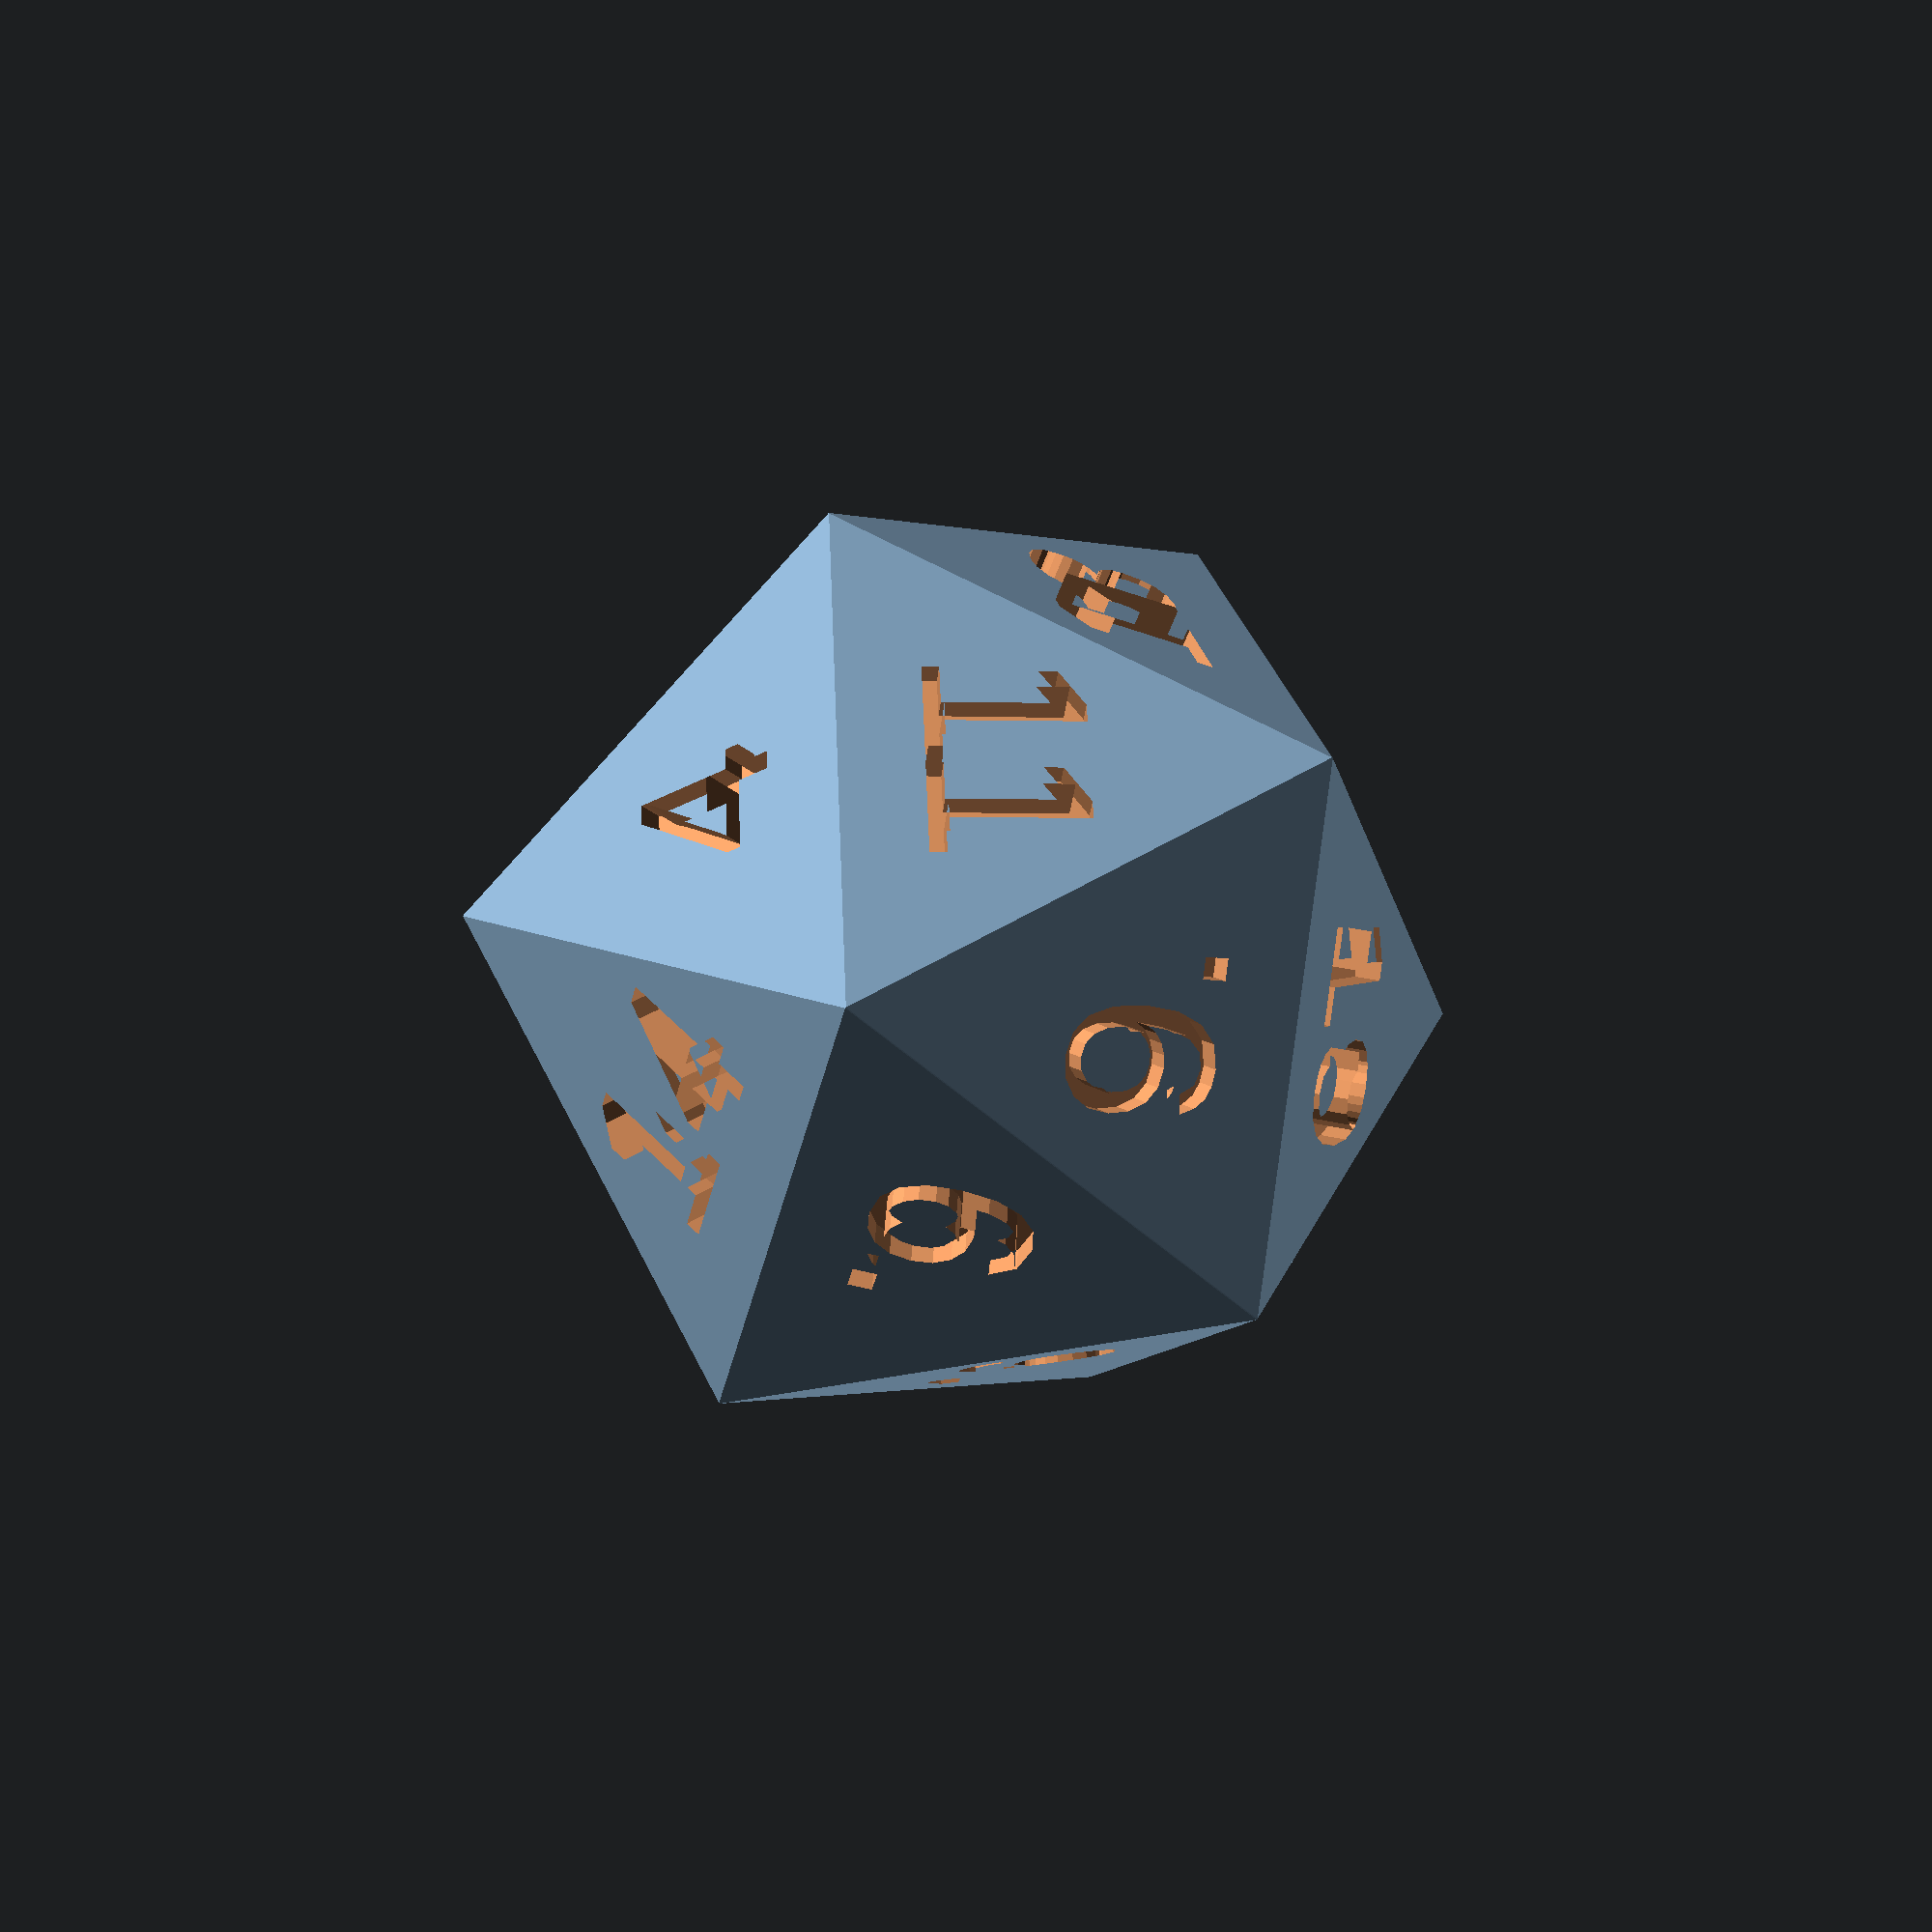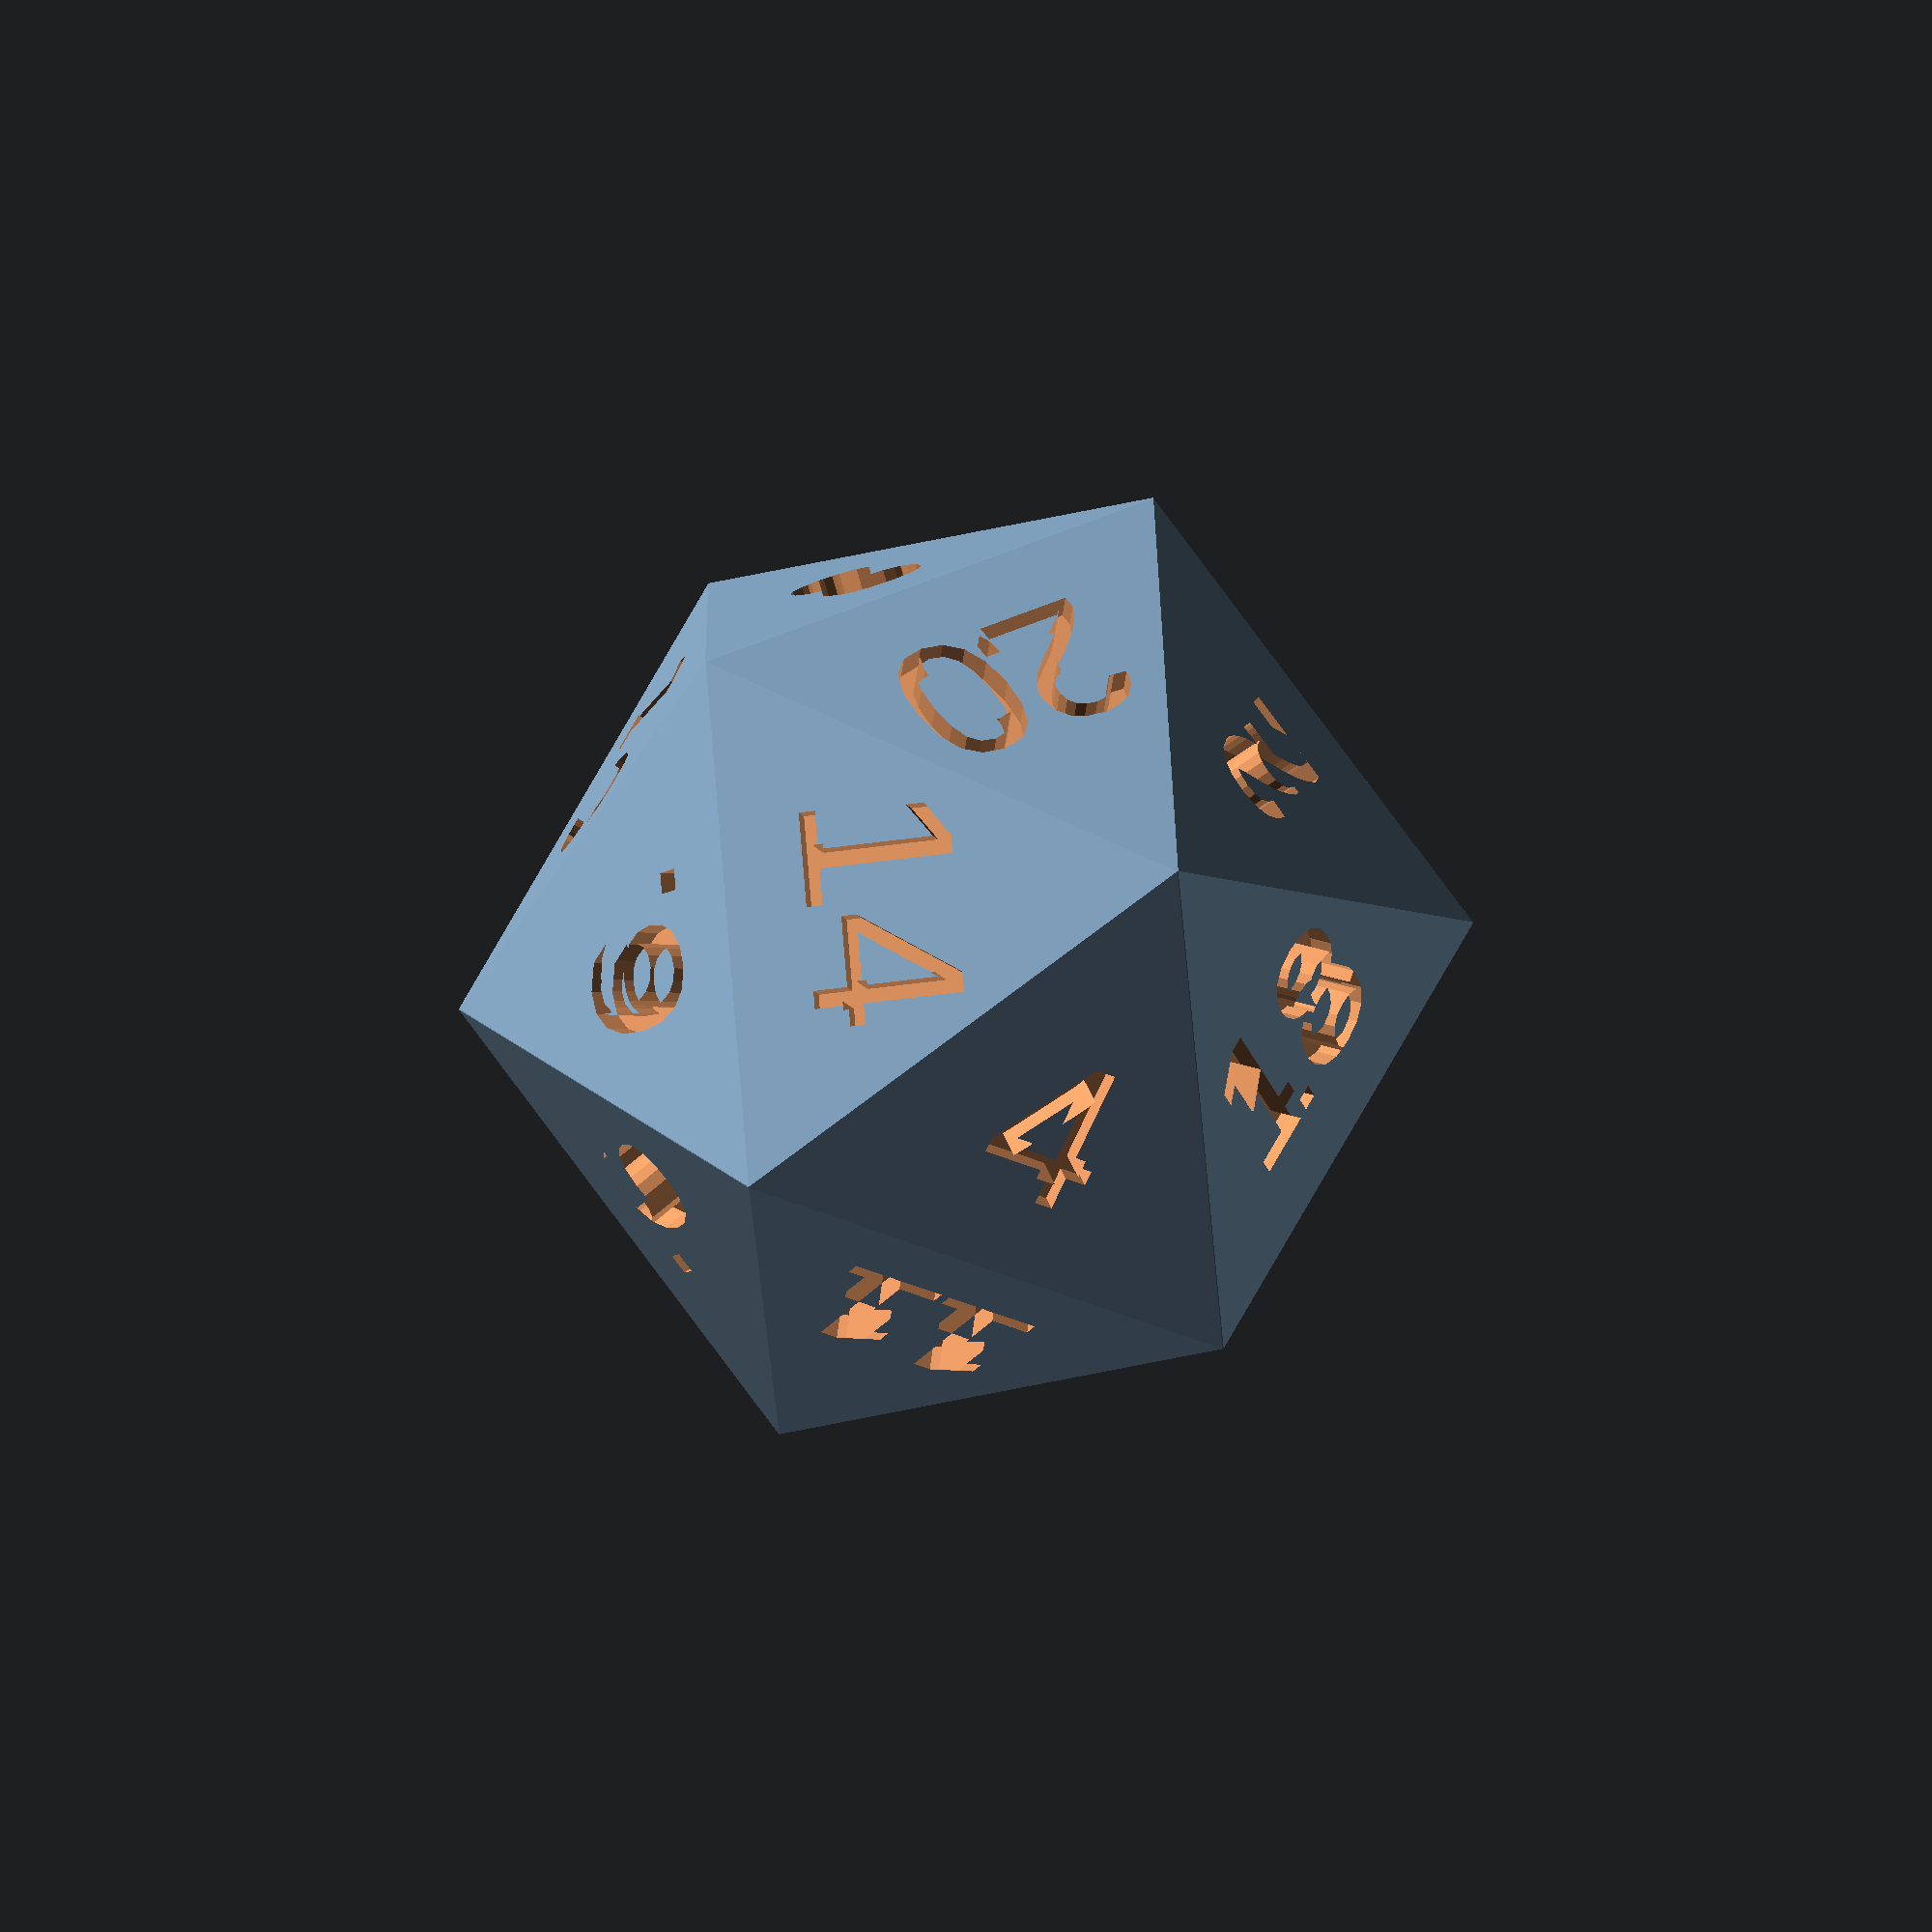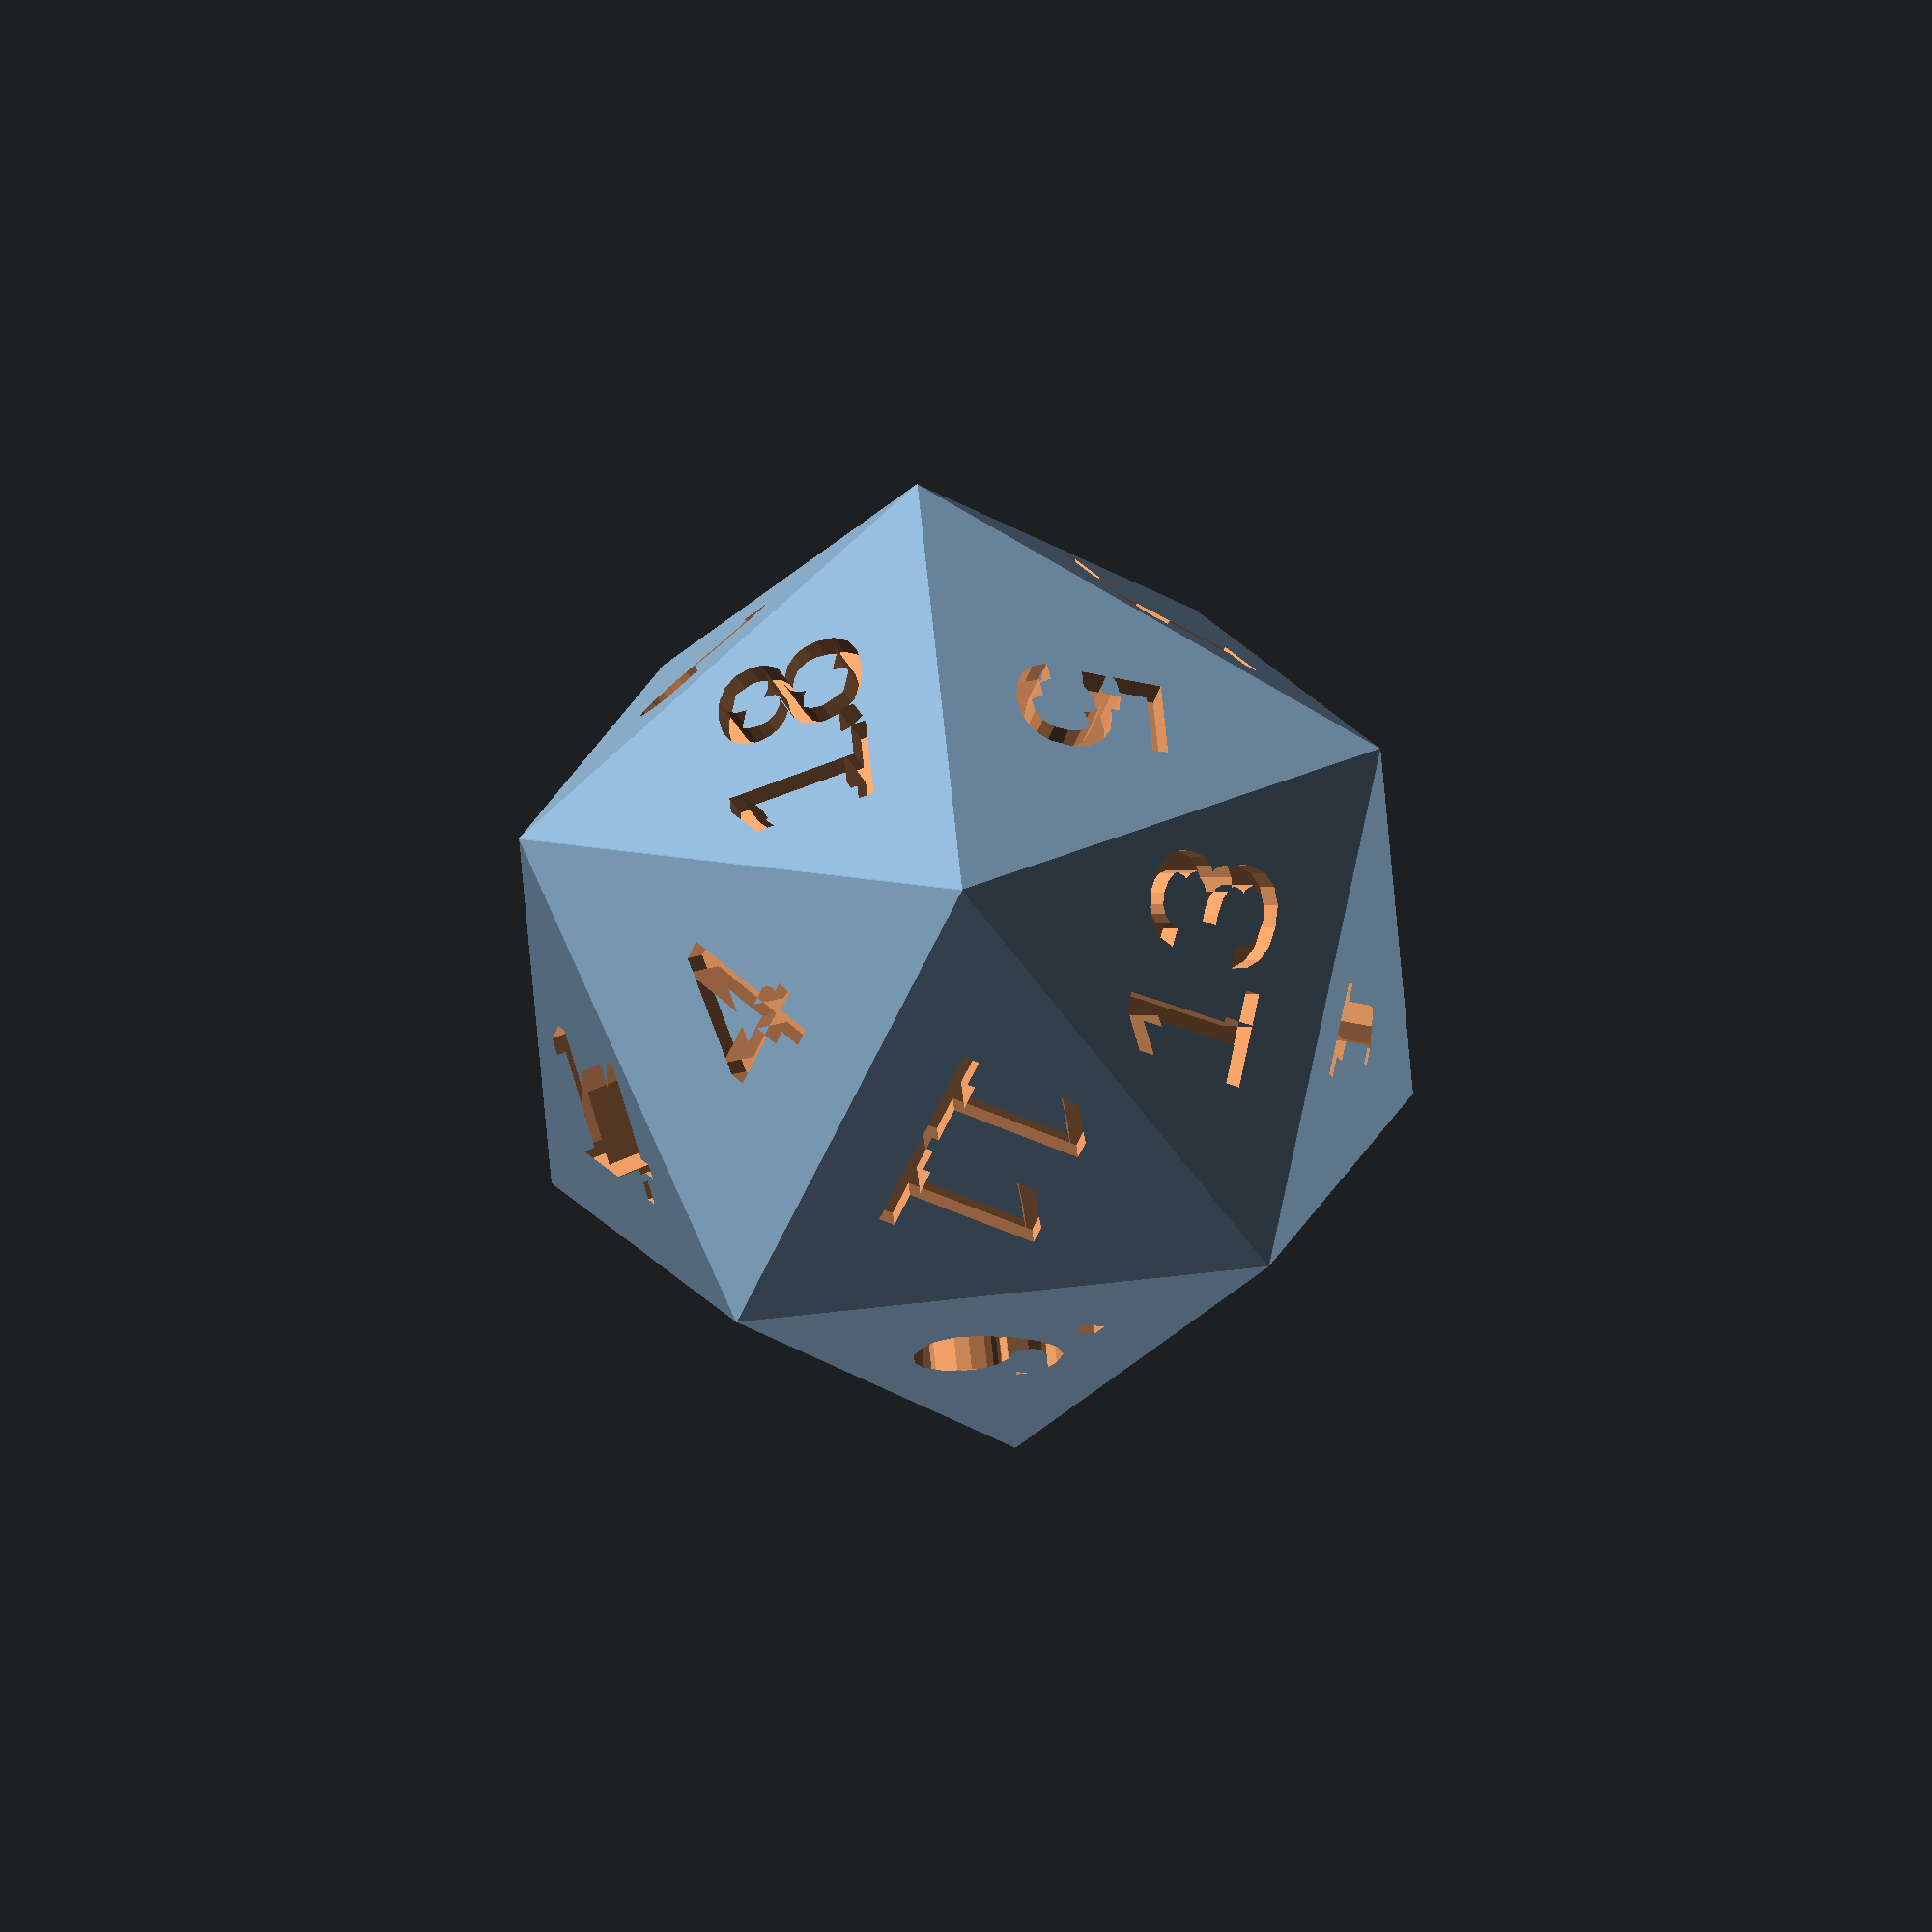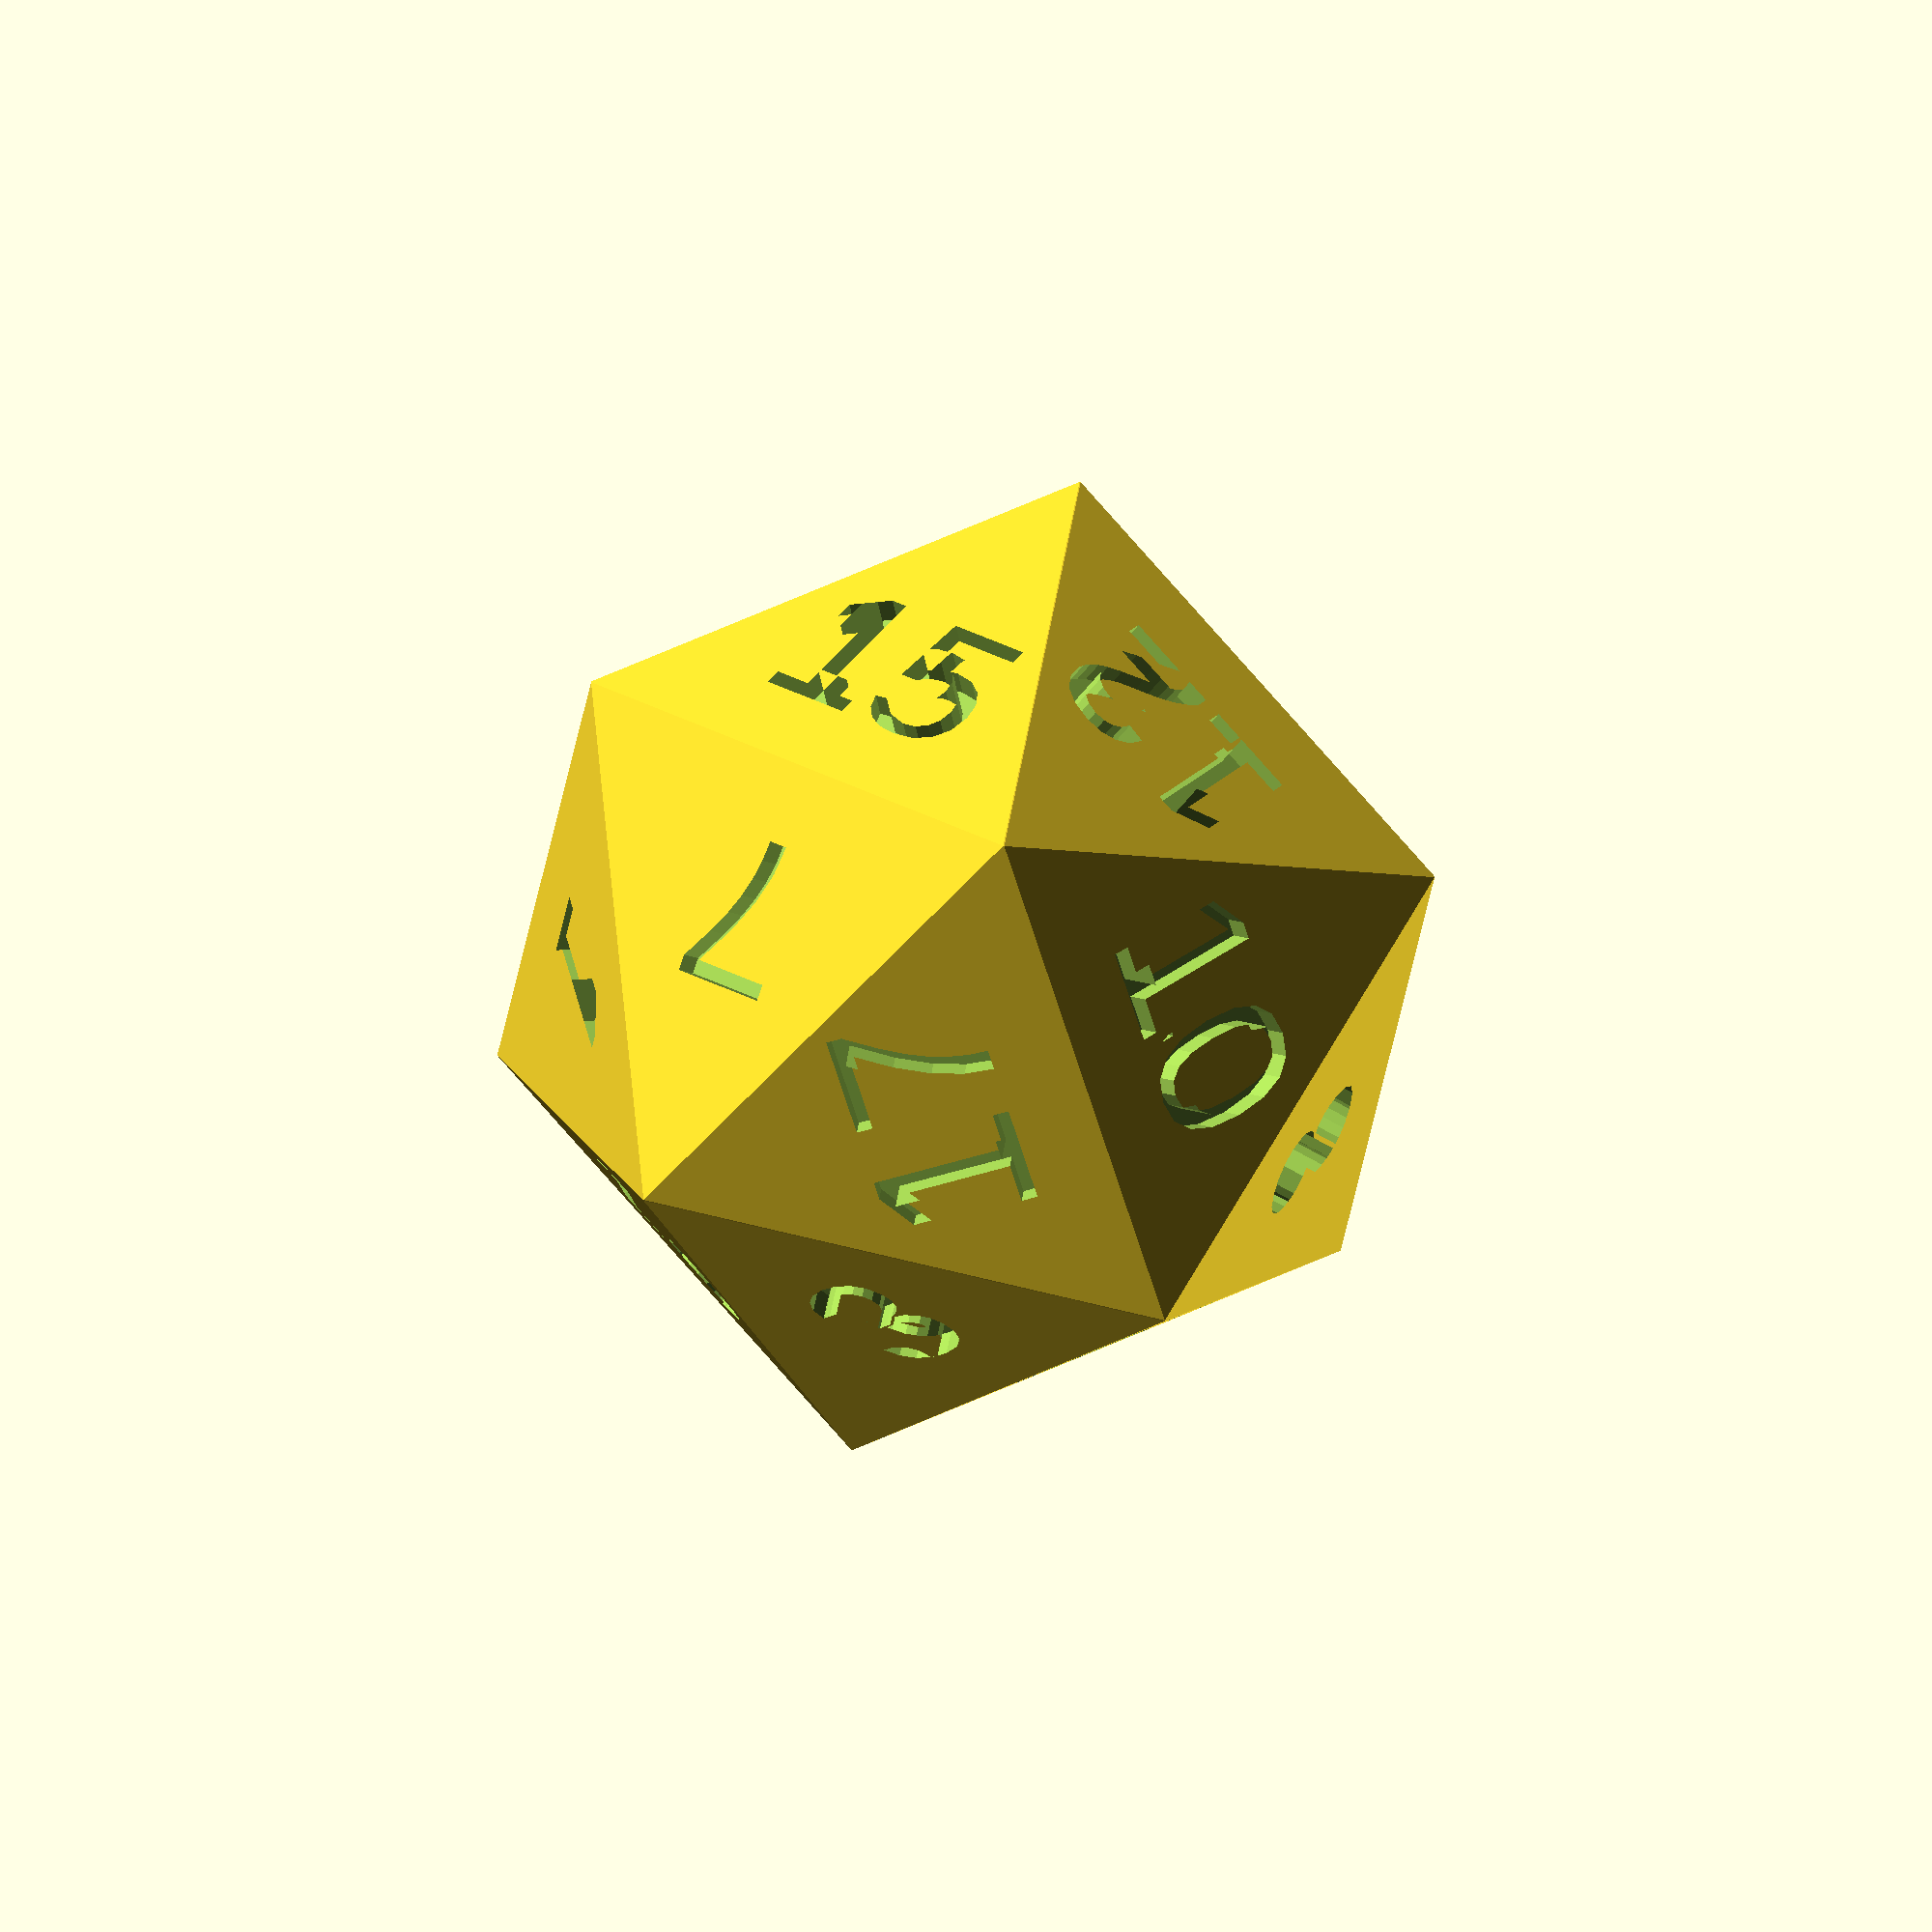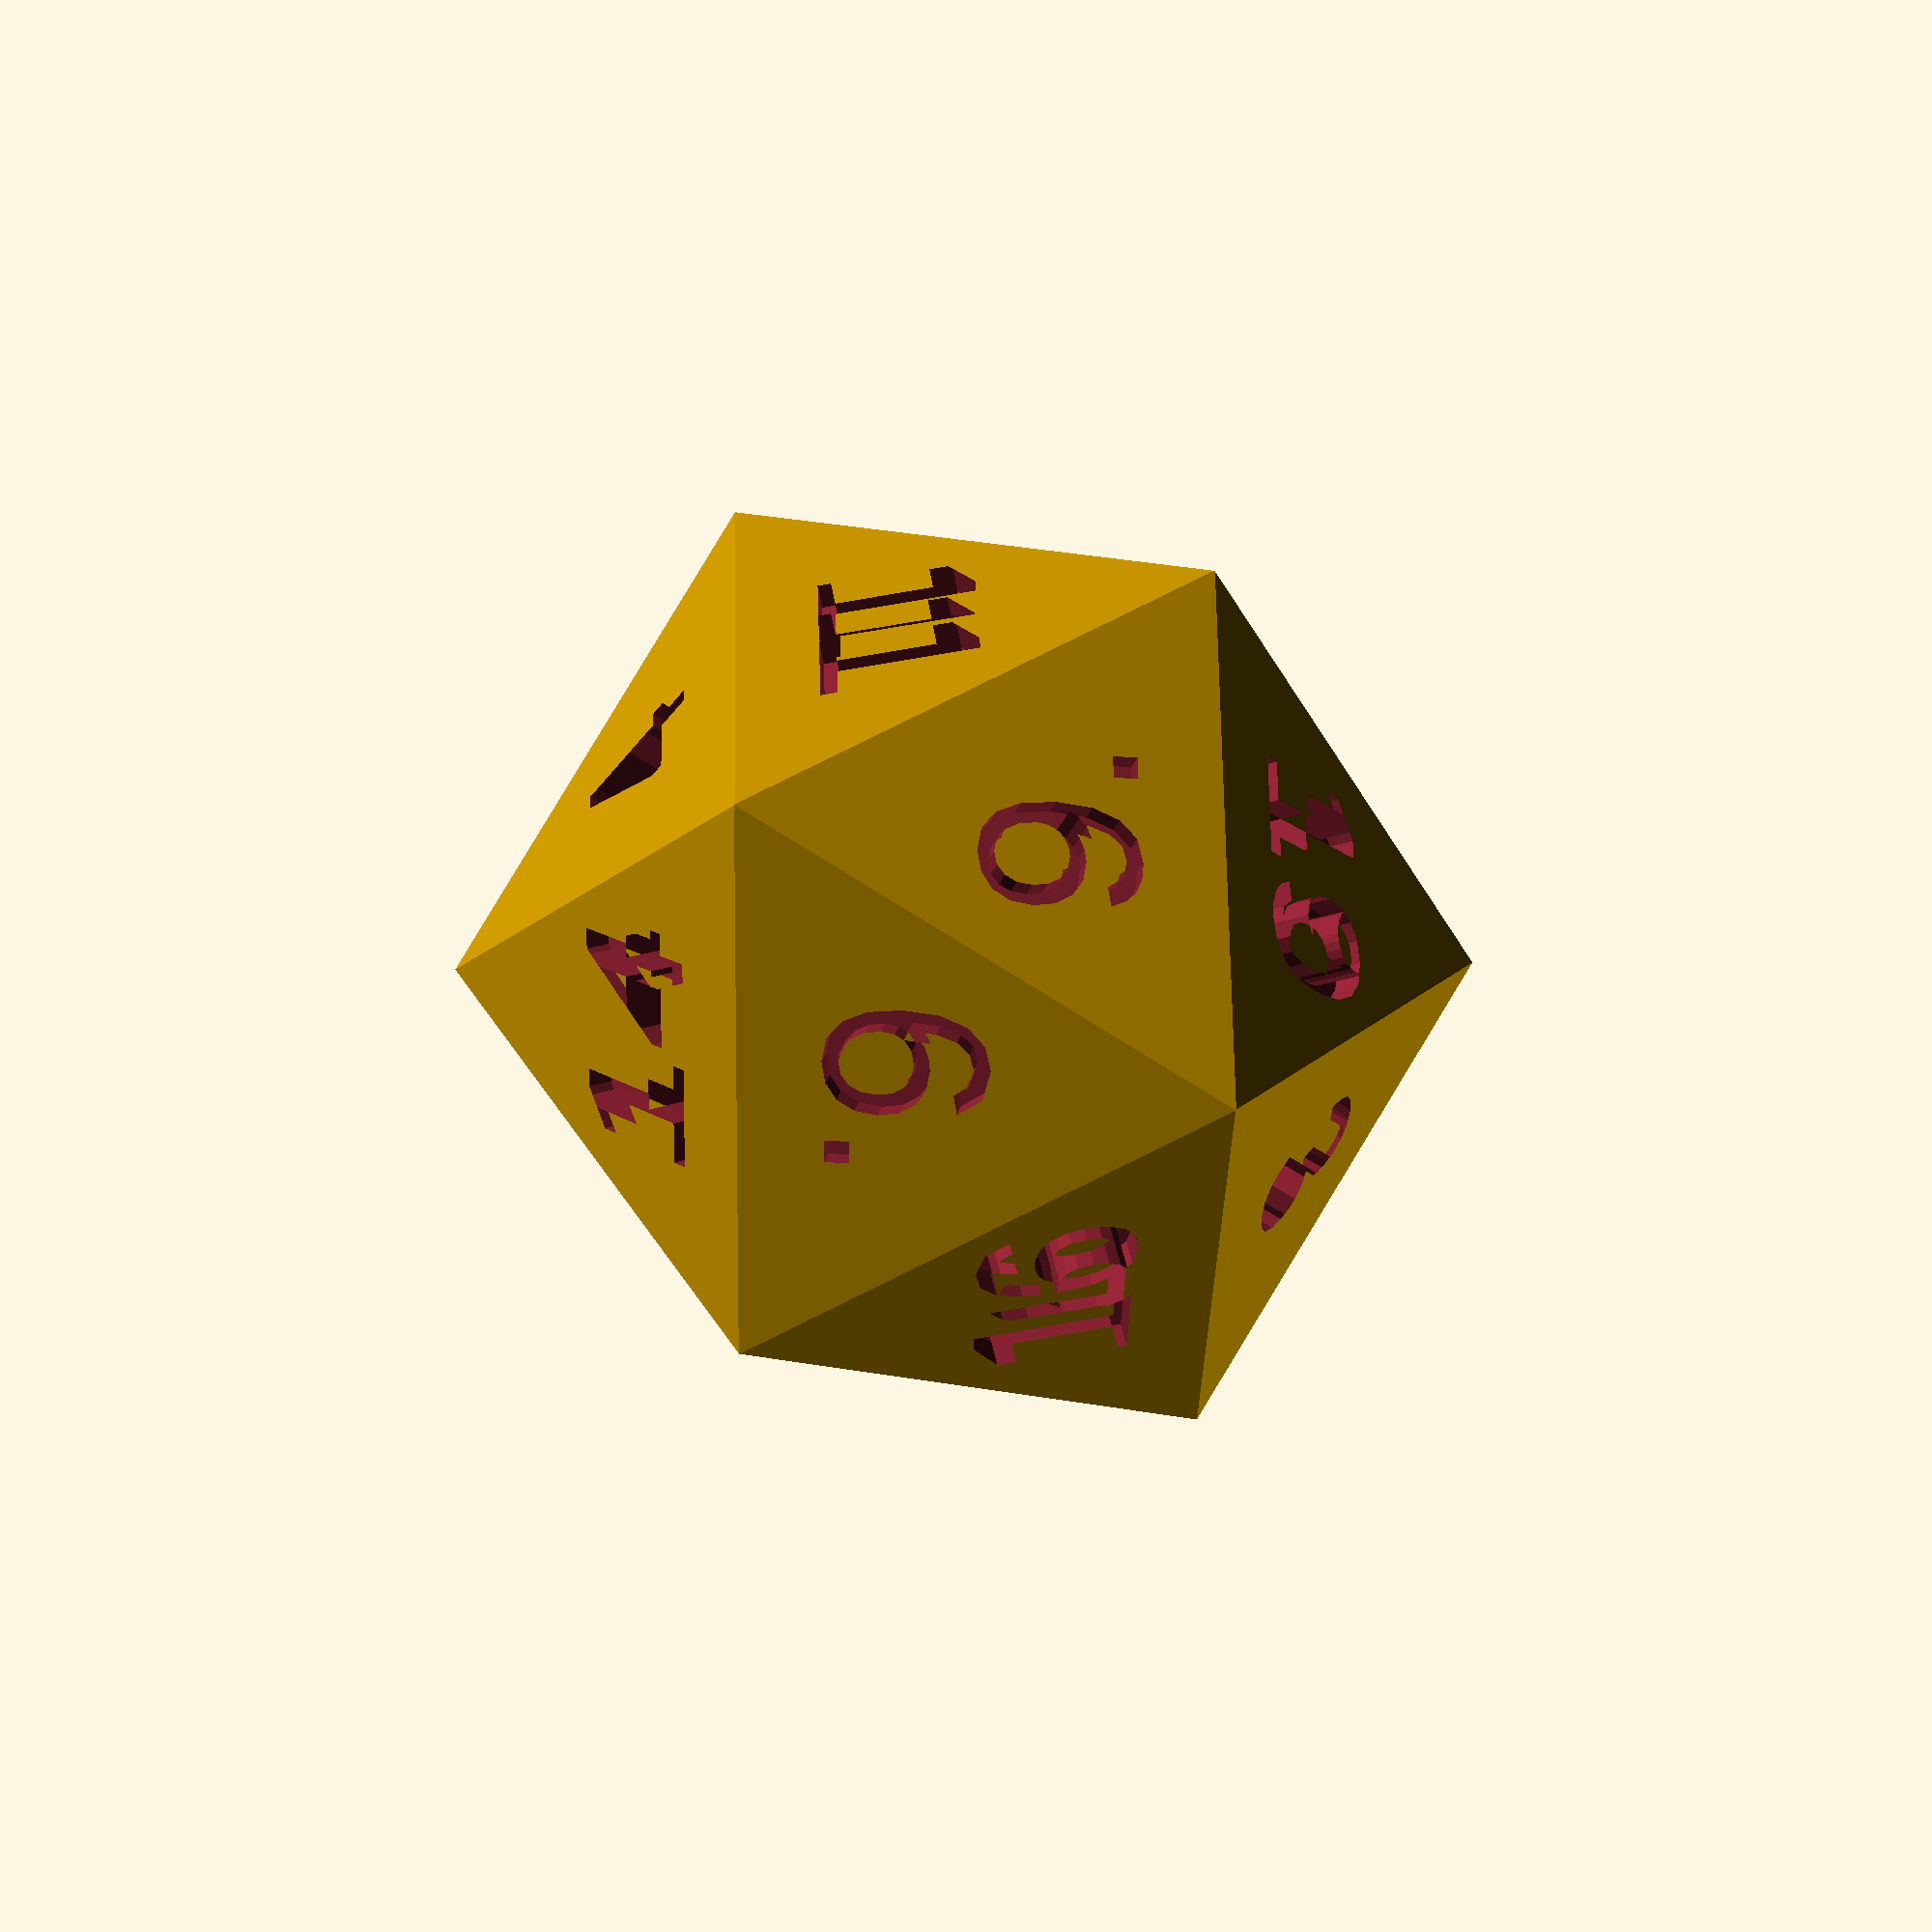
<openscad>
phi = (1 + sqrt(5)) / 2;
x=10;
// 37.4 + 100.8 = 138.2
d20();
module d20() {
difference() {
rotate([31.7,0,0]) icosahedron();
halfNumbers([1,13,19,"9.",3,16,7,15,17,10]);
rotate([180,0,0]) halfNumbers([20,8,14,"6.",4,11,2,12,18,5]);
}
}
module halfNumbers(nums) {
rotate([-37,0,0]) rotate([0,0,180]) num(nums[0]);
rotate([-79.5,0,0]) num(nums[1]);
rotate([0,0,360/5]) {
rotate([-37,0,0]) rotate([0,0,180]) num(nums[2]);
rotate([-79.5,0,0]) num(nums[3]);
}
rotate([0,0,360/5*2]) {
rotate([-37,0,0]) rotate([0,0,180]) num(nums[4]);
rotate([-79.5,0,0]) num(nums[5]);
}
rotate([0,0,360/-5]) {
rotate([-37,0,0]) rotate([0,0,180]) num(nums[6]);
rotate([-79.5,0,0]) num(nums[7]);
}
rotate([0,0,360/-5*2]) {
rotate([-37,0,0]) rotate([0,0,180]) num(nums[8]);
rotate([-79.5,0,0]) num(nums[9]);
}
}
module num(n) {
translate([0,0,x*phi/2-1]) linear_extrude(height=1) text(text=str(n),size=3 ,valign = "center",halign = "center");
}
module icosahedron() {
hull() {
plane();
rotate([90,0,90]) plane();
rotate([0,90,90]) plane();
}
}
module plane() {
y=x*phi;
translate([-x/2,-y/2,-0.01]) cube([x,y,0.02]);
}

</openscad>
<views>
elev=20.5 azim=314.7 roll=254.1 proj=p view=wireframe
elev=11.8 azim=203.1 roll=155.4 proj=o view=wireframe
elev=31.5 azim=244.2 roll=241.4 proj=o view=solid
elev=323.5 azim=283.1 roll=39.3 proj=o view=wireframe
elev=170.9 azim=190.1 roll=272.4 proj=p view=solid
</views>
